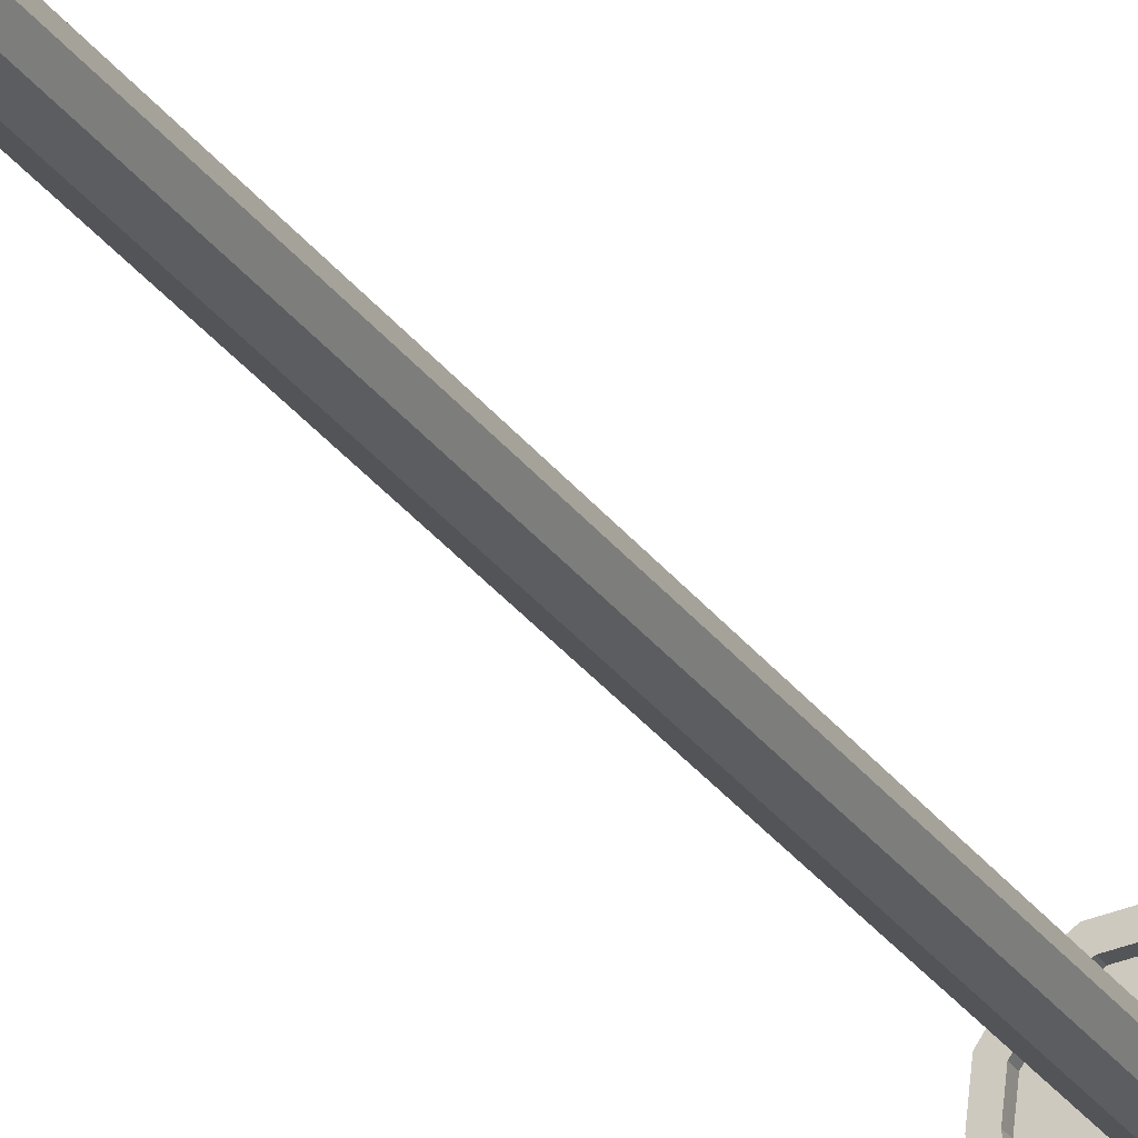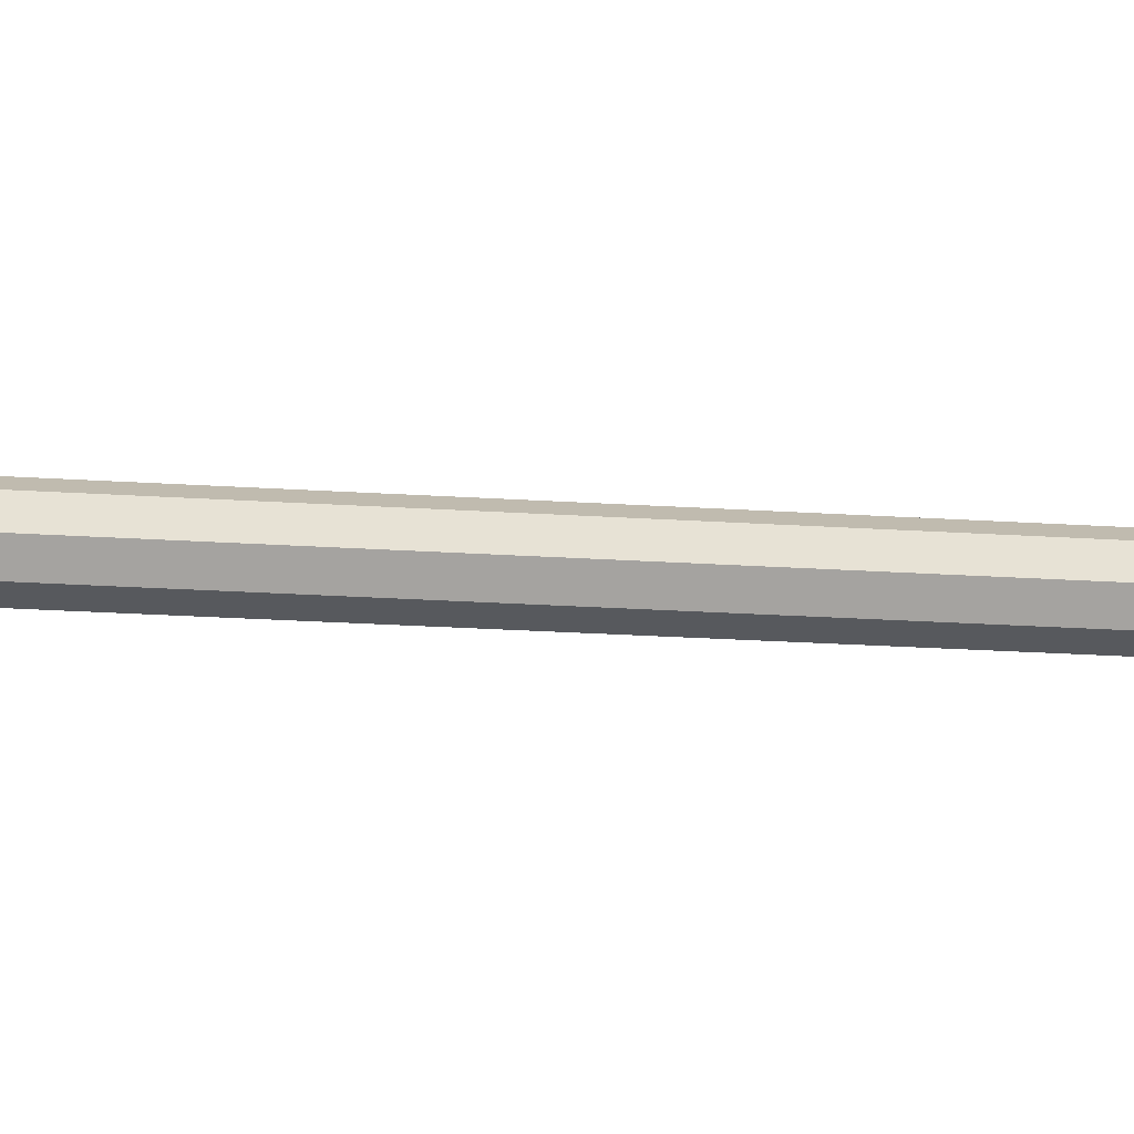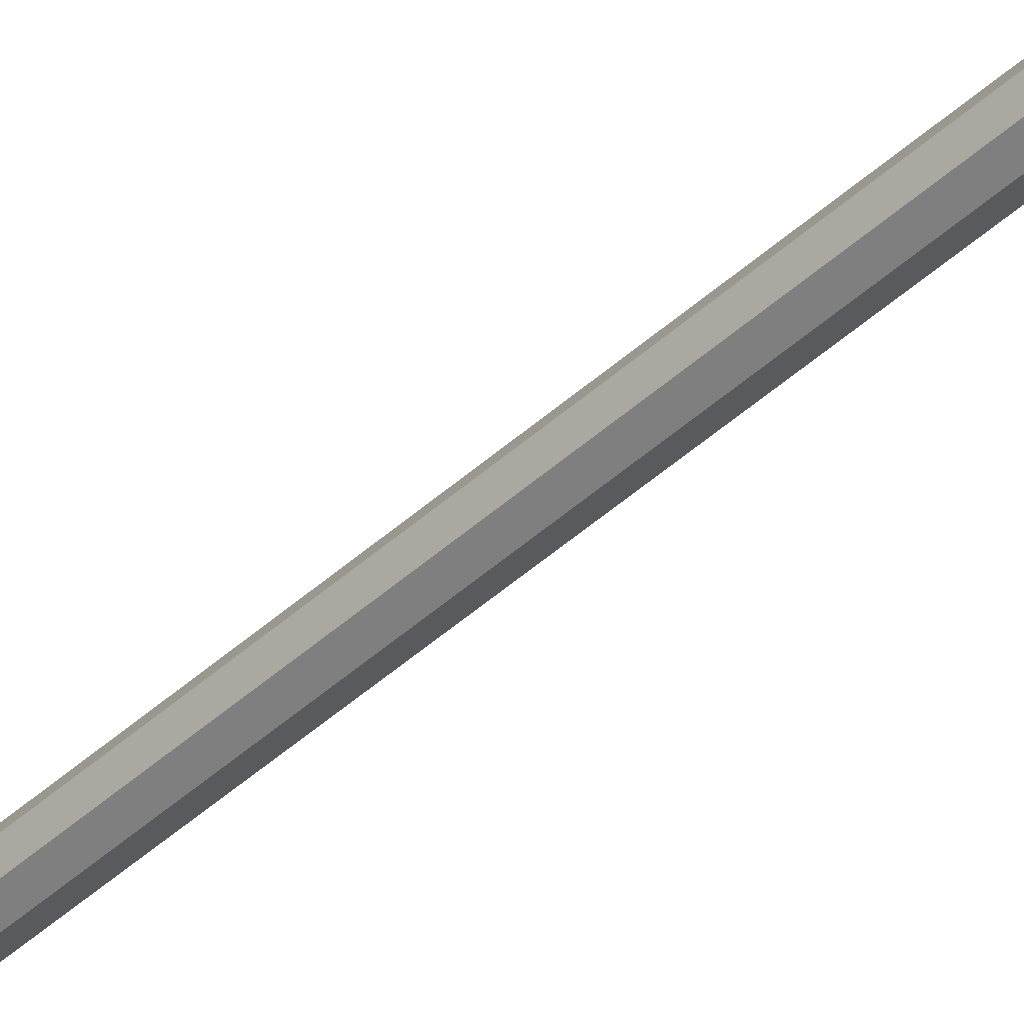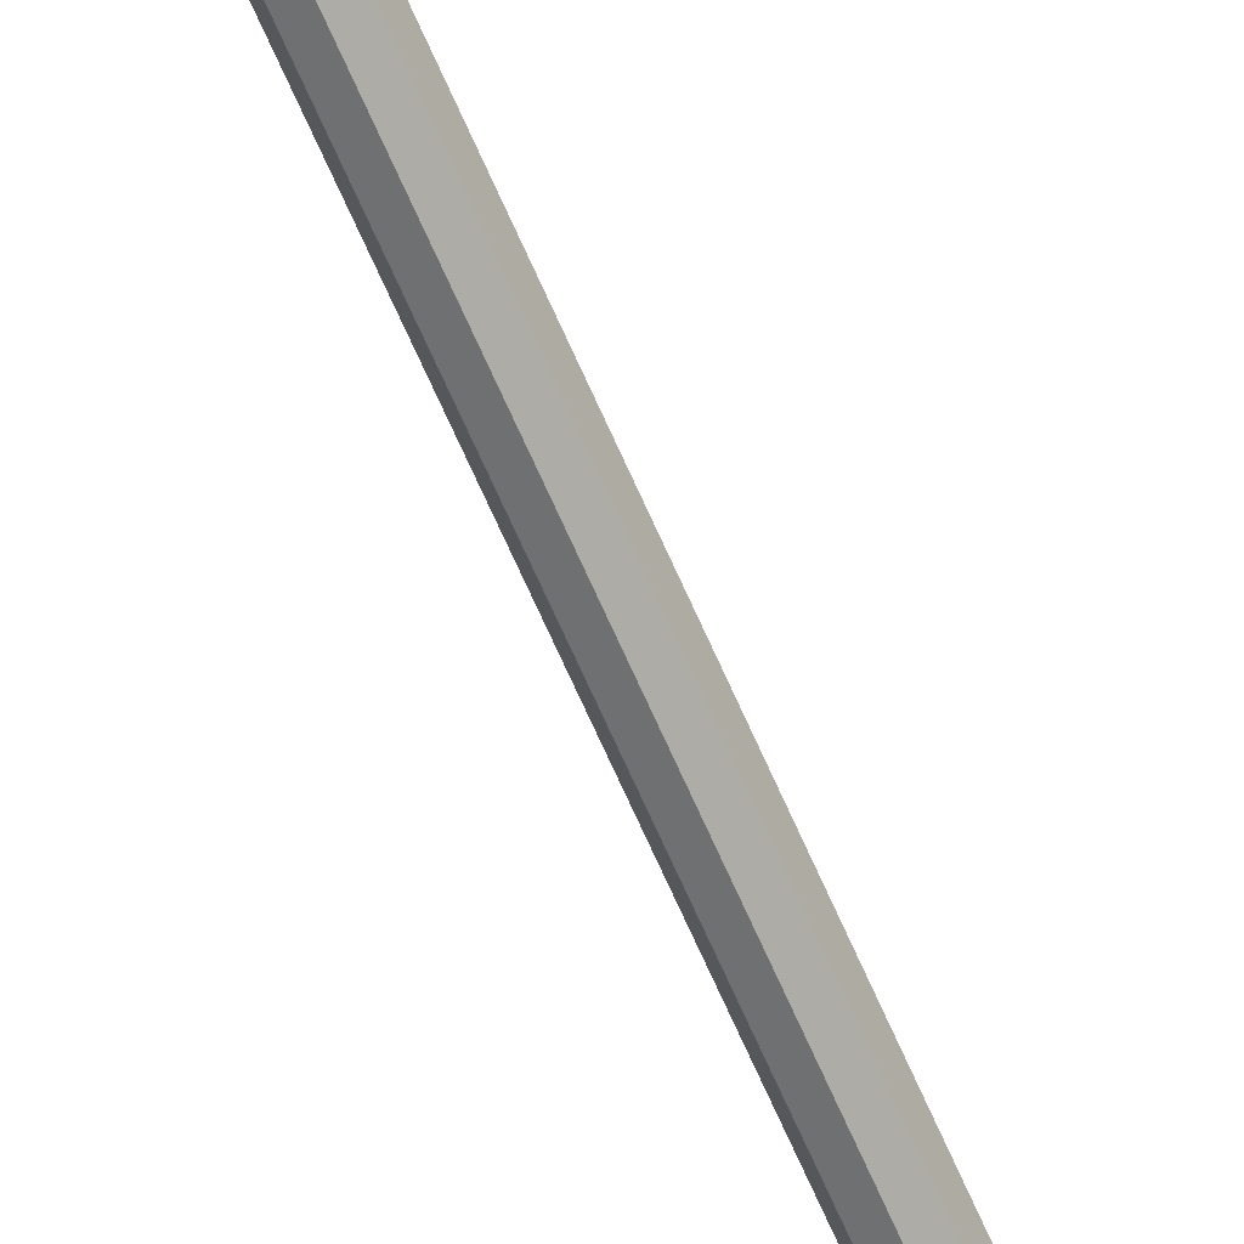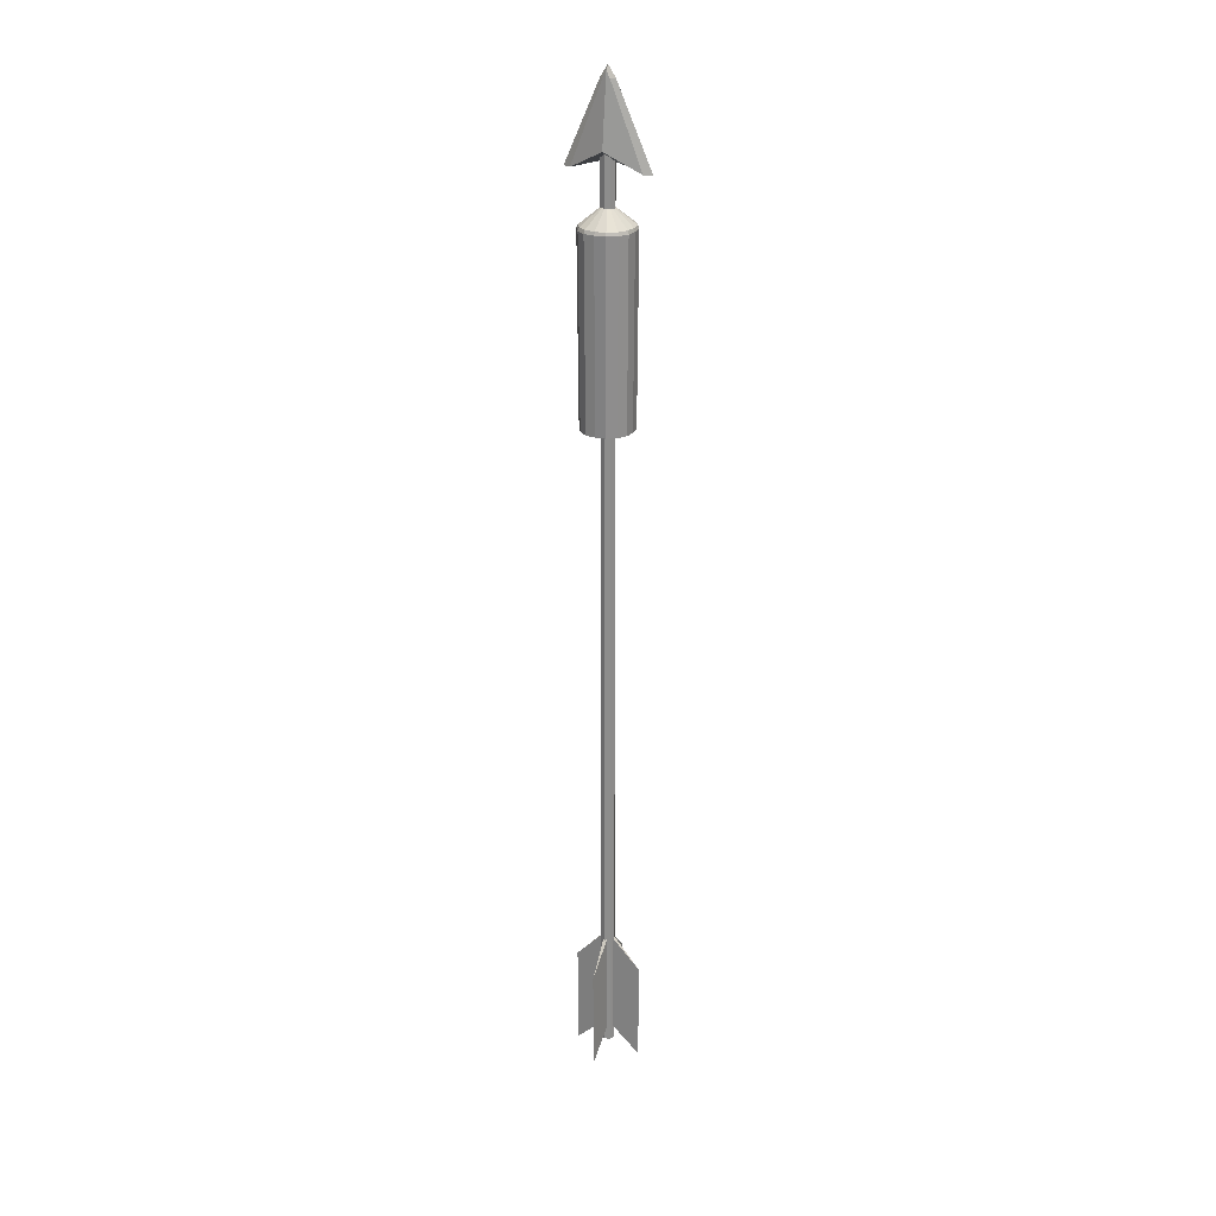
<metadata>
{"format":"obj","ext":"obj","renderer":"f3d","projection":"perspective","resolution":1024,"background":"white","views":[{"elev":-22.3,"azim":22.8,"up":"+Z"},{"elev":-7.8,"azim":72.0,"up":"+Z"},{"elev":-46.5,"azim":135.7,"up":"+Z"},{"elev":-68.4,"azim":23.7,"up":"+Z"},{"elev":25.3,"azim":-154.3,"up":"+Y"}]}
</metadata>
<code>
o Cube_Cube.001
v 0.002987 0.26 0.002987
v 0.002987 -0.2931 0.002987
v 0.002987 0.26 -0.002987
v 0.002987 -0.2931 -0.002987
v -0.002987 0.26 0.002987
v -0.002987 -0.2931 0.002987
v -0.002987 0.26 -0.002987
v -0.002987 -0.2931 -0.002987
v 0.004258 -0.2931 0
v 0.004258 0.26 0
v -0.004258 -0.2931 0
v -0.004258 0.26 0
v -0 -0.2931 -0.004301
v 0 0.26 -0.004301
v -0 -0.2931 0.004301
v 0 0.26 0.004301
v -0 -0.2931 0
v 0 0.26 0
v 0.002074 0.2965 0.002083
v 0.02074 0.2496 0.002083
v 0.002074 0.2965 -0.002066
v 0.02074 0.2496 -0.002066
v -0.002074 0.2965 0.002083
v -0.02074 0.2496 0.002083
v -0.002074 0.2965 -0.002066
v -0.02074 0.2496 -0.002066
v 0 0.2603 -0.006746
v 0 0.3004 -0.002066
v 0 0.2603 0.006763
v 0 0.3004 0.002083
v -0.02552 0.2496 9e-06
v 0 0.2554 9e-06
v 0.02552 0.2496 9e-06
v 0 0.3033 9e-06
v 0.004461 0.2965 0.000164
v -0.004461 0.2965 9e-06
v 0.001327 -0.2166 0.001245
v 0.001327 -0.2817 0.001245
v 0.001327 -0.2166 -0.001245
v 0.001327 -0.2817 -0.001245
v -0.001328 -0.2166 0.001245
v -0.001328 -0.2817 0.001245
v -0.001328 -0.2166 -0.001245
v -0.001328 -0.2817 -0.001245
v -0 -0.3006 -0.02074
v -0 -0.2379 -0.02074
v -0 -0.3006 0.02074
v -0 -0.2379 0.02074
v 0.02074 -0.3006 0
v 0.02074 -0.2379 0
v -0.02074 -0.3006 0
v -0.02074 -0.2379 0
v 0.002987 -0 0.002987
v 0.002987 -0 -0.002987
v -0.002987 0 -0.002987
v -0.002987 0 0.002987
v -0.004258 0 0
v 0.004258 -0 0
v 0 0 0.004301
v 0 0 -0.004301
v -0.01101 0.1087 0.01112
v -0.01101 0.2211 0.01112
v -0.01101 0.1087 -0.01112
v -0.01101 0.2211 -0.01112
v 0.01124 0.1087 0.01112
v 0.01124 0.2211 0.01112
v 0.01124 0.1087 -0.01112
v 0.01124 0.2211 -0.01112
v 0.000116 0.2211 -0.01557
v 0.000116 0.1087 -0.01557
v 0.000116 0.2211 0.01557
v 0.000116 0.1087 0.01557
v -0.0149 0.2211 -0
v -0.0149 0.1087 -0
v 0.01513 0.2211 -0
v 0.01513 0.1087 -0
v 0.000116 0.2336 -0
v -0.01164 0.111 0.005002
v 0.006233 0.1087 -0.01468
v 0.01449 0.2211 0.006117
v -0.01426 0.2211 -0.006117
v -0.01426 0.2211 0.006117
v 0.006233 0.2211 0.01468
v -0.01426 0.1087 -0.006117
v -0.006001 0.1087 0.01468
v 0.01449 0.1087 -0.006117
v -0.01426 0.1087 0.006117
v 0.01449 0.2211 -0.006117
v -0.006001 0.2211 0.01468
v 0.006233 0.2211 -0.01468
v 0.01449 0.1087 0.006117
v 0.006233 0.1087 0.01468
v -0.006001 0.2211 -0.01468
v -0.006001 0.1087 -0.01468
v -0.01154 0.2192 0.01166
v -0.01154 0.2192 -0.01166
v 0.01177 0.2192 -0.01166
v 0.01177 0.2192 0.01166
v 0.000116 0.2192 0.01632
v 0.000116 0.2192 -0.01632
v 0.01585 0.2192 0
v -0.01562 0.2192 0
v -0.006294 0.2192 0.01538
v -0.01495 0.2192 -0.00641
v 0.01518 0.2192 -0.00641
v 0.006527 0.2192 -0.01538
v 0.006527 0.2192 0.01538
v -0.01495 0.2192 0.00641
v 0.01518 0.2192 0.00641
v -0.006294 0.2192 -0.01538
v -0.01164 0.1087 0.005002
v -0.008979 0.1087 0.009095
v -0.004886 0.1087 -0.01201
v -0.008979 0.1087 -0.009095
v 0.01187 0.1087 -0.005002
v 0.009211 0.1087 -0.009095
v 0.005118 0.1087 0.01201
v 0.009211 0.1087 0.009095
v 0.005118 0.1087 -0.01201
v 0.000116 0.1087 -0.01273
v -0.004886 0.1087 0.01201
v 0.000116 0.1087 0.01273
v -0.01164 0.1087 -0.005002
v -0.01216 0.1087 0
v 0.01187 0.1087 0.005002
v 0.01239 0.1087 0
v -0.008979 0.111 0.009095
v -0.004886 0.111 -0.01201
v -0.008979 0.111 -0.009095
v 0.01187 0.111 -0.005002
v 0.009211 0.111 -0.009095
v 0.005118 0.111 0.01201
v 0.009211 0.111 0.009095
v 0.005118 0.111 -0.01201
v 0.000116 0.111 -0.01273
v -0.004886 0.111 0.01201
v 0.000116 0.111 0.01273
v 0.000116 0.111 0
v -0.01164 0.111 -0.005002
v -0.01216 0.111 0
v 0.01187 0.111 0.005002
v 0.01239 0.111 0
f 58 54 3 10
f 60 55 7 14
f 57 56 5 12
f 59 53 1 16
f 18 14 7 12
f 17 13 4 9
f 15 17 9 2
f 16 18 12 5
f 55 57 12 7
f 53 58 10 1
f 1 10 18 16
f 6 11 17 15
f 11 8 13 17
f 10 3 14 18
f 56 59 16 5
f 54 60 14 3
f 20 33 35 19
f 27 26 25 28
f 31 24 23 36
f 29 20 19 30
f 30 34 36 23
f 32 27 22 33
f 31 26 27 32
f 19 35 34 30
f 24 29 30 23
f 22 27 28 21
f 29 32 33 20
f 24 31 32 29
f 33 22 21 35
f 35 21 28 34
f 34 28 25 36
f 26 31 36 25
f 49 40 39 50
f 45 44 43 46
f 51 42 41 52
f 47 38 37 48
f 45 40 44
f 51 44 42
f 47 42 38
f 49 38 40
f 42 47 48 41
f 40 45 46 39
f 50 39 37
f 52 41 43
f 46 43 39
f 48 37 41
f 44 51 52 43
f 38 49 50 37
f 4 13 60 54
f 6 15 59 56
f 2 9 58 53
f 8 11 57 55
f 15 2 53 59
f 11 6 56 57
f 13 8 55 60
f 9 4 54 58
f 104 96 63 84
f 106 97 67 79
f 109 98 65 91
f 103 95 61 85
f 87 74 124 111
f 64 77 93
f 75 88 77
f 65 92 117 118
f 107 99 72 92
f 96 110 94 63
f 94 70 120 113
f 80 75 77
f 71 77 89
f 79 67 116 119
f 97 105 86 67
f 95 108 87 61
f 62 77 82
f 68 90 77
f 61 87 111 112
f 86 76 126 115
f 67 86 115 116
f 85 61 112 121
f 71 83 77
f 77 64 81
f 77 69 93
f 92 72 122 117
f 66 80 77
f 76 91 125 126
f 90 69 77
f 84 63 114 123
f 72 85 121 122
f 73 77 81
f 91 65 118 125
f 88 68 77
f 74 84 123 124
f 77 62 89
f 77 73 82
f 63 94 113 114
f 70 79 119 120
f 83 66 77
f 99 103 85 72
f 102 104 84 74
f 105 101 76 86
f 100 106 79 70
f 98 107 92 65
f 108 102 74 87
f 101 109 91 76
f 110 100 70 94
f 93 69 100 110
f 75 80 109 101
f 82 73 102 108
f 66 83 107 98
f 69 90 106 100
f 88 75 101 105
f 73 81 104 102
f 71 89 103 99
f 62 82 108 95
f 68 88 105 97
f 64 93 110 96
f 83 71 99 107
f 89 62 95 103
f 80 66 98 109
f 90 68 97 106
f 81 64 96 104
f 120 119 134 135
f 121 112 127 136
f 118 117 132 133
f 123 114 129 139
f 116 115 130 131
f 119 116 131 134
f 114 113 128 129
f 113 120 135 128
f 126 125 141 142
f 112 111 78 127
f 117 122 137 132
f 124 123 139 140
f 125 118 133 141
f 111 124 140 78
f 122 121 136 137
f 115 126 142 130
f 138 135 134
f 128 135 138
f 127 78 138
f 138 142 141
f 138 133 132
f 136 127 138
f 139 129 138
f 142 138 130
f 129 128 138
f 133 138 141
f 137 136 138
f 138 131 130
f 131 138 134
f 78 140 138
f 137 138 132
f 140 139 138

</code>
